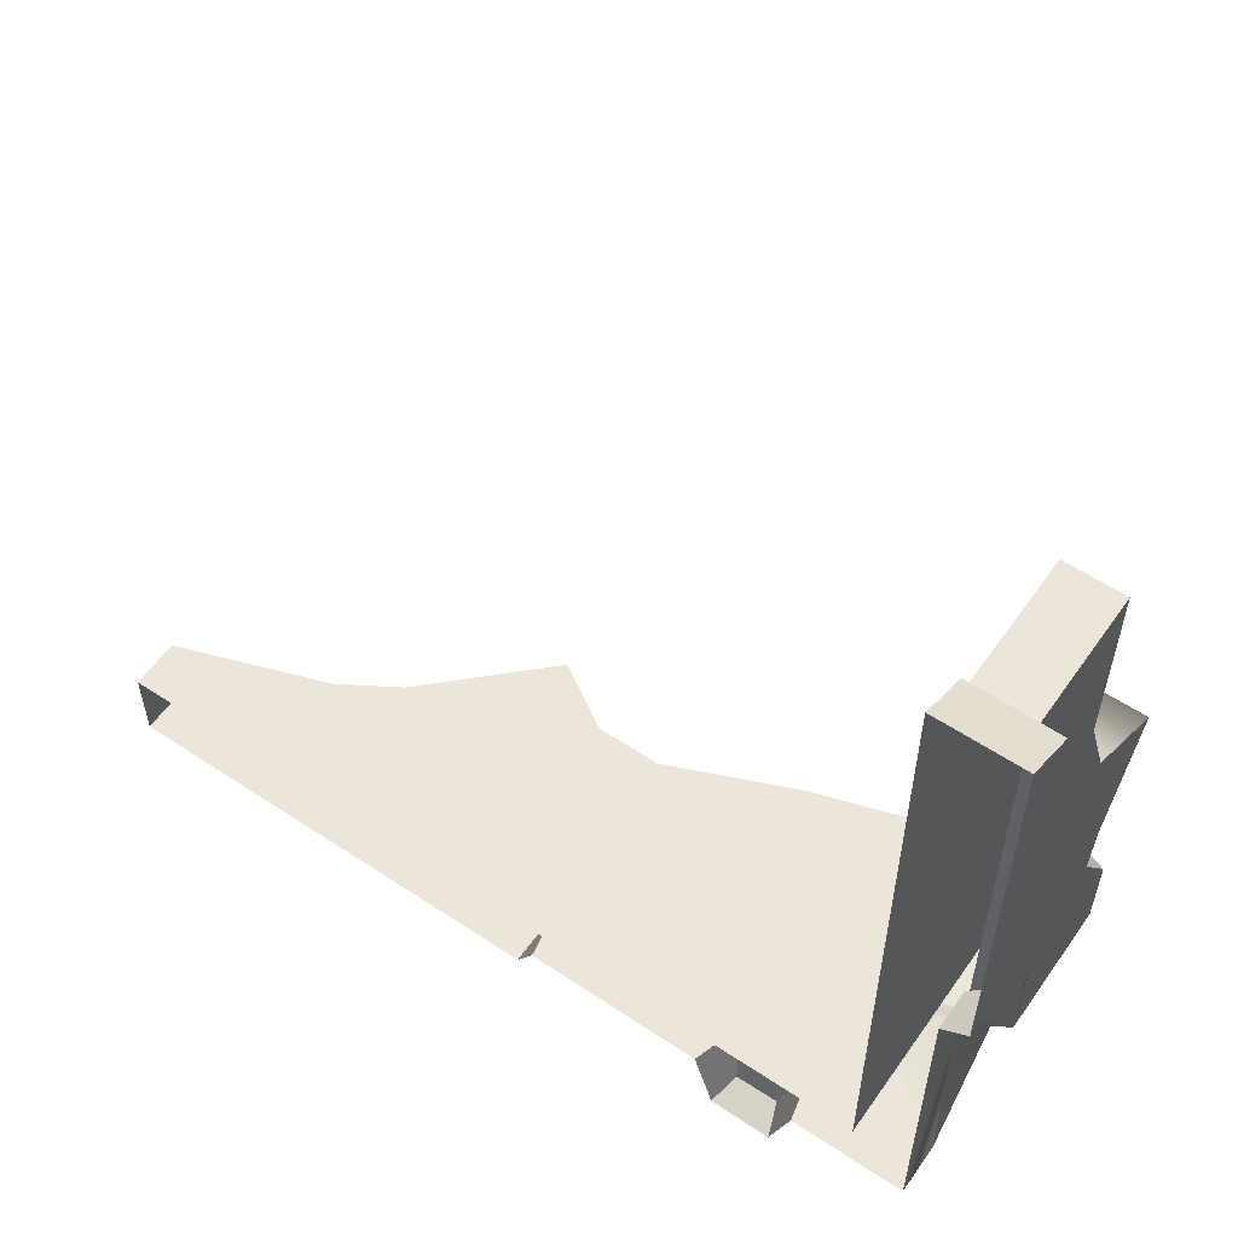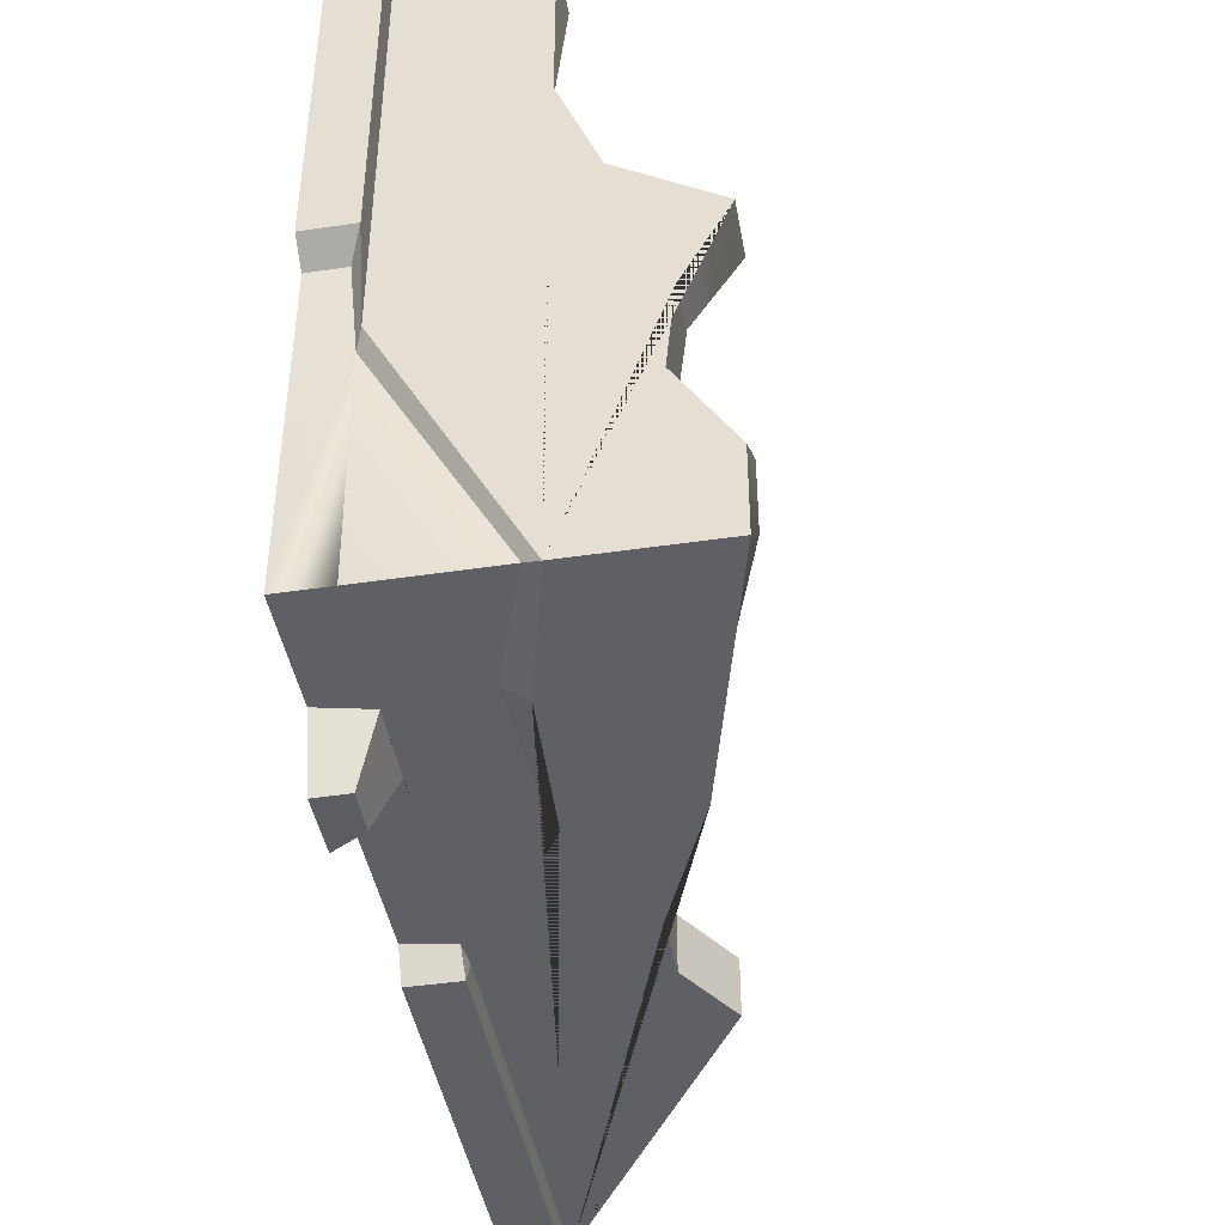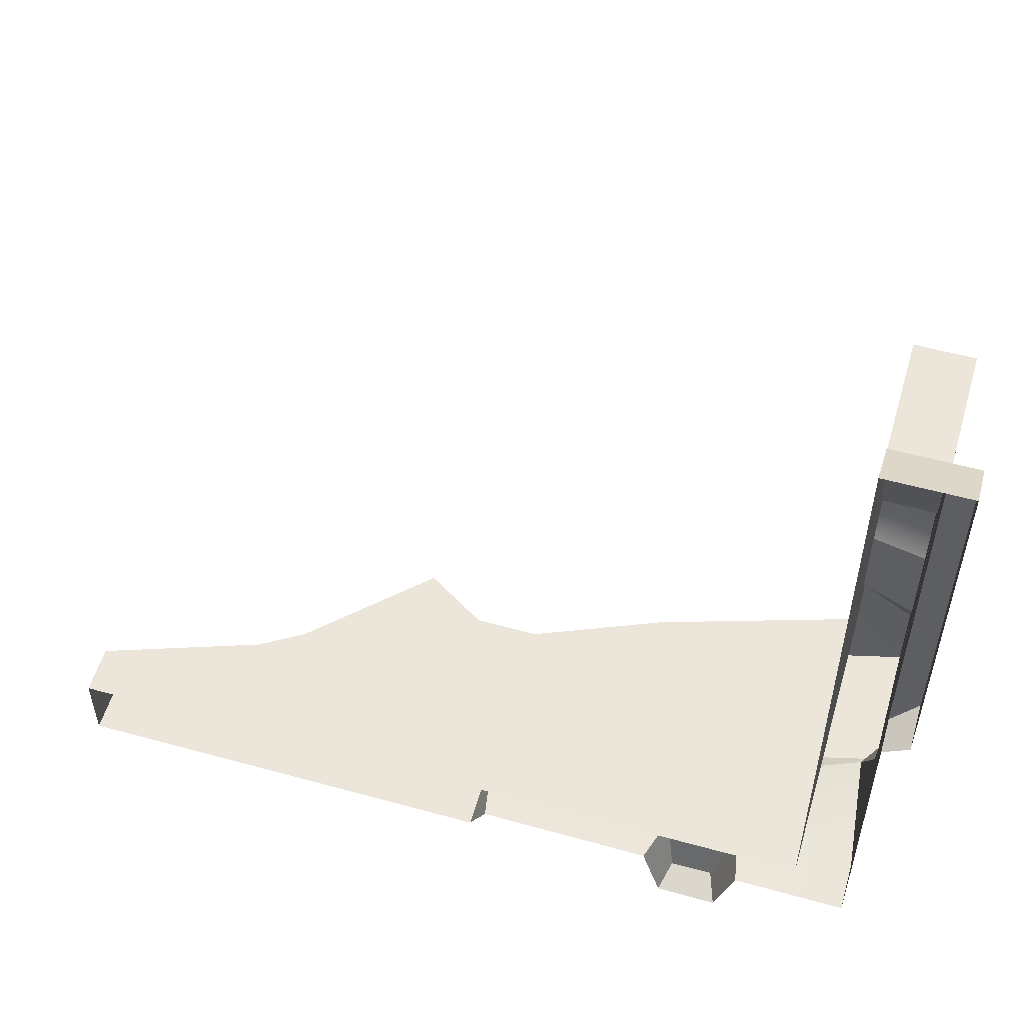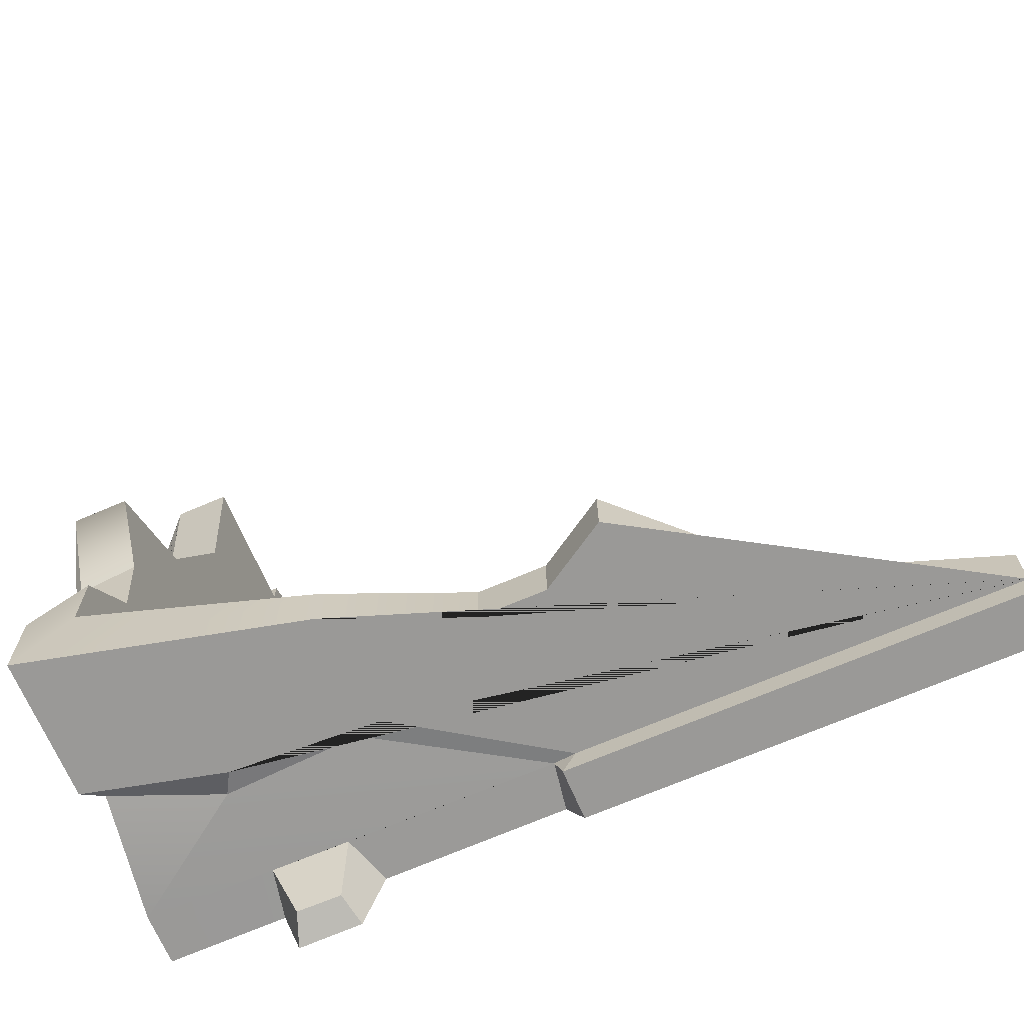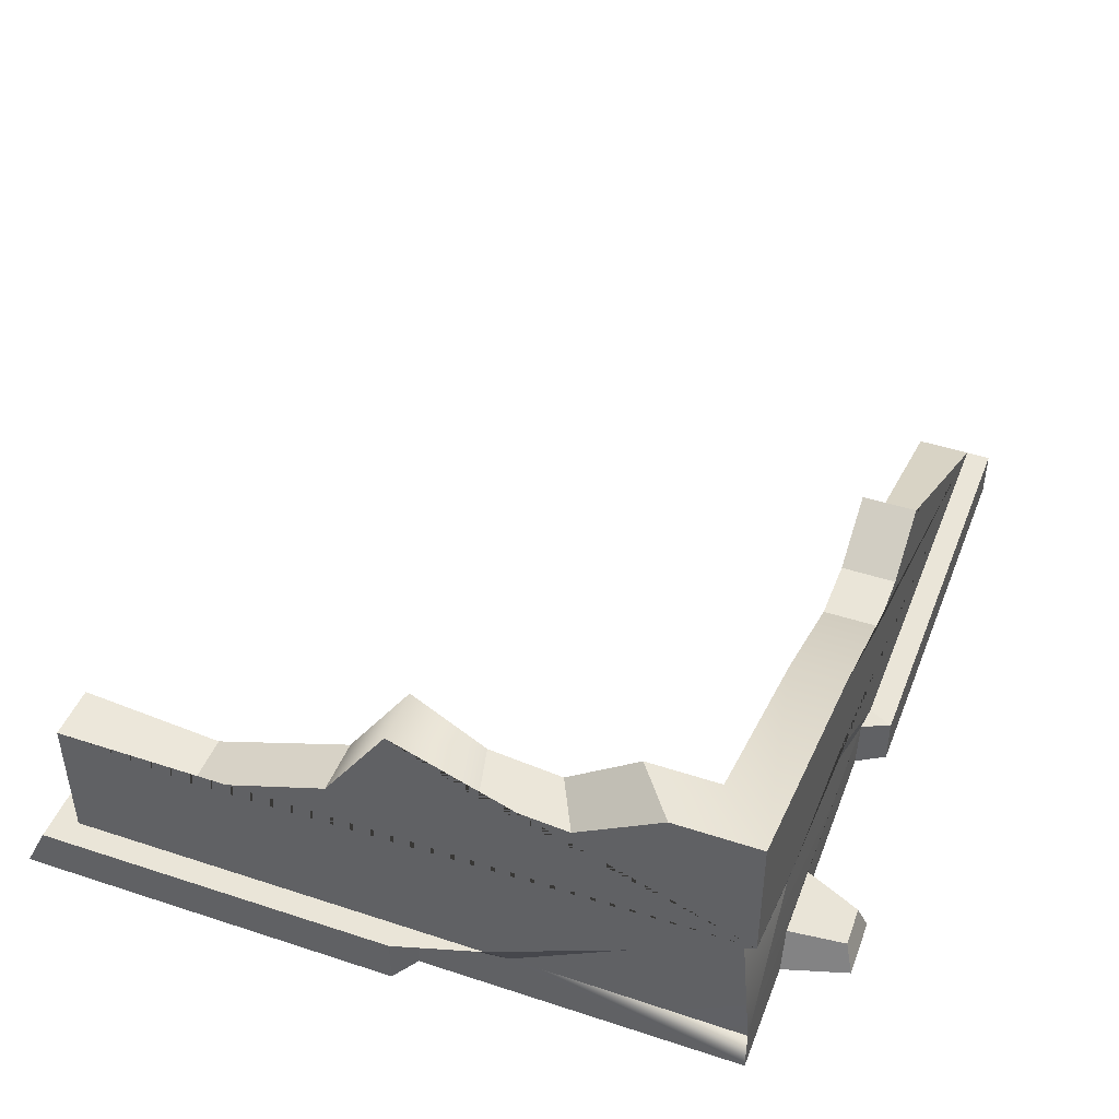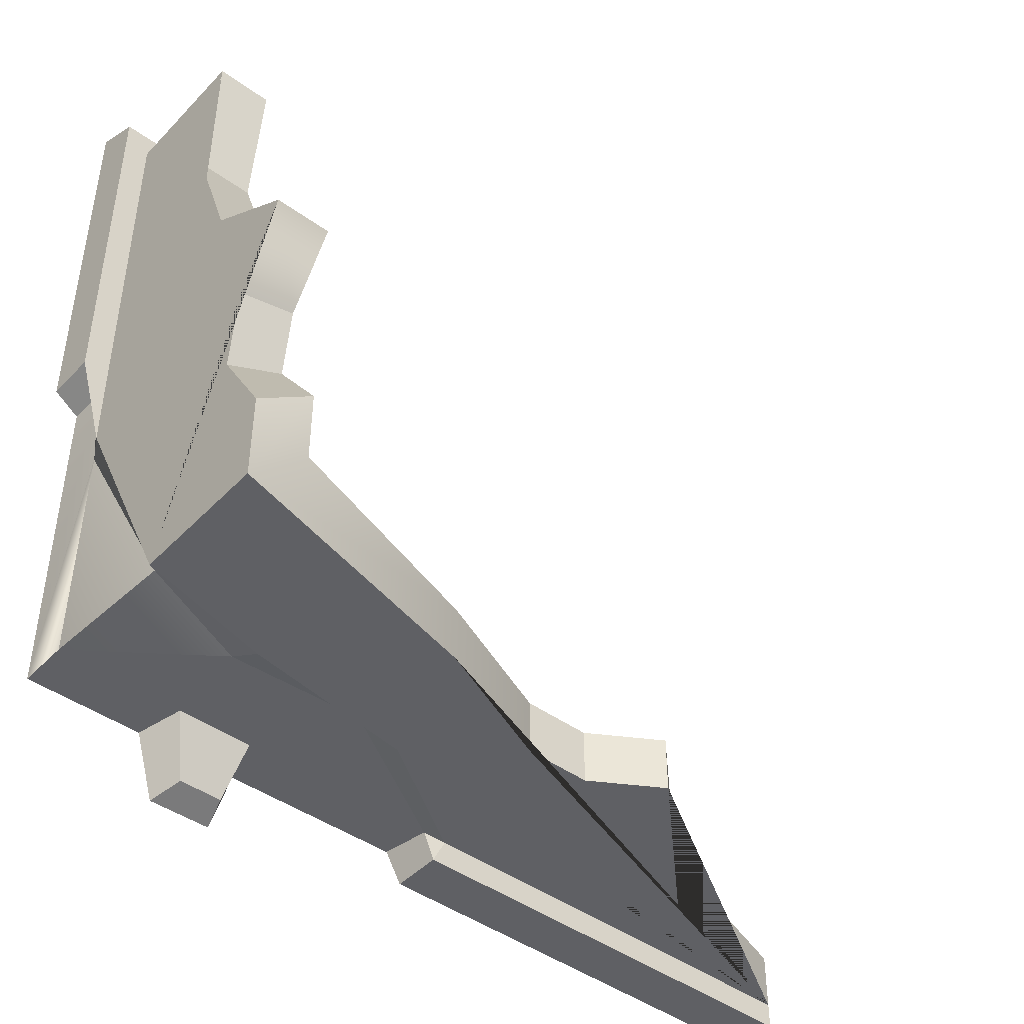
<metadata>
{"format":"obj","ext":"obj","renderer":"f3d","projection":"perspective","resolution":1024,"background":"white","views":[{"elev":57.0,"azim":34.7,"up":"+Z"},{"elev":-43.5,"azim":99.9,"up":"+Z"},{"elev":54.5,"azim":16.3,"up":"+Z"},{"elev":-69.0,"azim":-156.7,"up":"+Z"},{"elev":45.2,"azim":110.8,"up":"+Y"},{"elev":-44.6,"azim":139.8,"up":"+Z"}]}
</metadata>
<code>
v -0.3897 1.981 -1.393
v -2.385 1.873 -1.393
v -4.828 0.382 -1.393
v 1.636 0.382 3.925
v 1.636 0.382 -1.393
v 1.833 0.382 4.122
v -4.828 0.382 -1.585
v -4.828 -2e-06 -1.585
v 1.833 -2e-06 4.307
v 1.636 -2e-06 -1.393
v 1.636 2.485 -1.393
v 1.636 1.739 1.76
v 1.636 2.485 1.266
v 1.636 0.382 2.596
v -0.3897 1.981 -0.9682
v -2.385 1.873 -0.9682
v -4.828 0.382 -0.9682
v 1.212 2.485 -0.9682
v 1.212 1.739 1.76
v 1.212 0.382 3.925
v 1.212 2.485 1.266
v -4.828 -2e-06 -0.9682
v -3.412 0.8748 -1.393
v -3.412 0.8748 -0.9682
v -1.387 1.564 -1.393
v -1.387 1.564 -0.9682
v -1.886 1.564 -1.393
v -1.886 1.564 -0.9682
v 1.636 1.433 3.925
v 1.212 1.433 3.925
v 1.636 1.324 2.842
v 1.212 1.324 2.842
v 1.636 2.075 -0.06316
v 1.212 2.075 0.1491
v 1.212 2.139 0.7077
v 1.636 2.139 0.6016
v 1.212 2.485 -0.4095
v 1.636 2.485 -0.7279
v 1.636 0.382 0.6016
v 1.636 1.433 -1.393
v 0.6233 1.182 -1.393
v -1.596 0.382 -1.393
v 1.833 0.382 1.267
v 1.833 -2e-06 1.267
v -1.497 0.382 -1.586
v -1.497 -2e-06 -1.586
v 1.521 1.301 -1.274
v 1.61 0.3558 0.4175
v 1.636 0.2879 1.134
v 1.636 -2e-06 1.134
v 0.717 1.02 -1.361
v -1.428 0.3558 -1.366
v -1.367 -2e-06 -1.366
v -0.2881 1.076 -1.375
v -0.4861 1.126 -1.393
v 1.212 0.382 4.122
v 1.212 -2e-06 4.307
v 1.212 -2e-06 -0.9682
v -1.892 -2e-06 -0.9682
v -0.01389 -2e-06 -1.38
v 0.104 0.3689 -1.38
v 0.677 0.3755 -1.386
v 0.7583 -2e-06 -1.386
v 0.1359 -2e-06 -1.88
v 0.1965 0.2207 -1.808
v 0.5232 0.2272 -1.814
v 0.6045 -2e-06 -1.887
f 40 11 38 33 36 13 12 31 29 4 14 39
f 48 10 5
f 8 7 45 46
f 7 3 42 45
f 3 23 2 27 25 1 41 55 42
f 41 1 11 40
f 1 25 26 15
f 2 23 24 16
f 11 1 15 18
f 30 29 31 32
f 37 38 11 18
f 12 13 21 19
f 3 22 17
f 3 7 8 22
f 23 3 17 24
f 25 27 28 26
f 27 2 16 28
f 4 29 30 20
f 32 31 12 19
f 36 33 34 35
f 13 36 35 21
f 34 33 38 37
f 5 47 48
f 51 41 40 47
f 55 41 51 54
f 43 39 14 4 6
f 9 44 43 6
f 45 42 52
f 46 45 52 53
f 47 40 39 48
f 49 48 39 43
f 44 50 49 43
f 5 51 47
f 52 54 51 5 62 61
f 64 65 66 67
f 42 55 54 52
f 6 4 20 56
f 6 56 57 9
f 56 20 58 57
f 15 26 59
f 16 24 59
f 18 15 59 58
f 32 19 58
f 37 18 58
f 19 21 58
f 24 17 22 59
f 26 28 59
f 28 16 59
f 30 32 58 20
f 35 34 58
f 21 35 58
f 34 37 58
f 49 50 10 48
f 53 52 61 60
f 63 62 5 10
f 60 61 65 64
f 61 62 66 65
f 62 63 67 66

</code>
